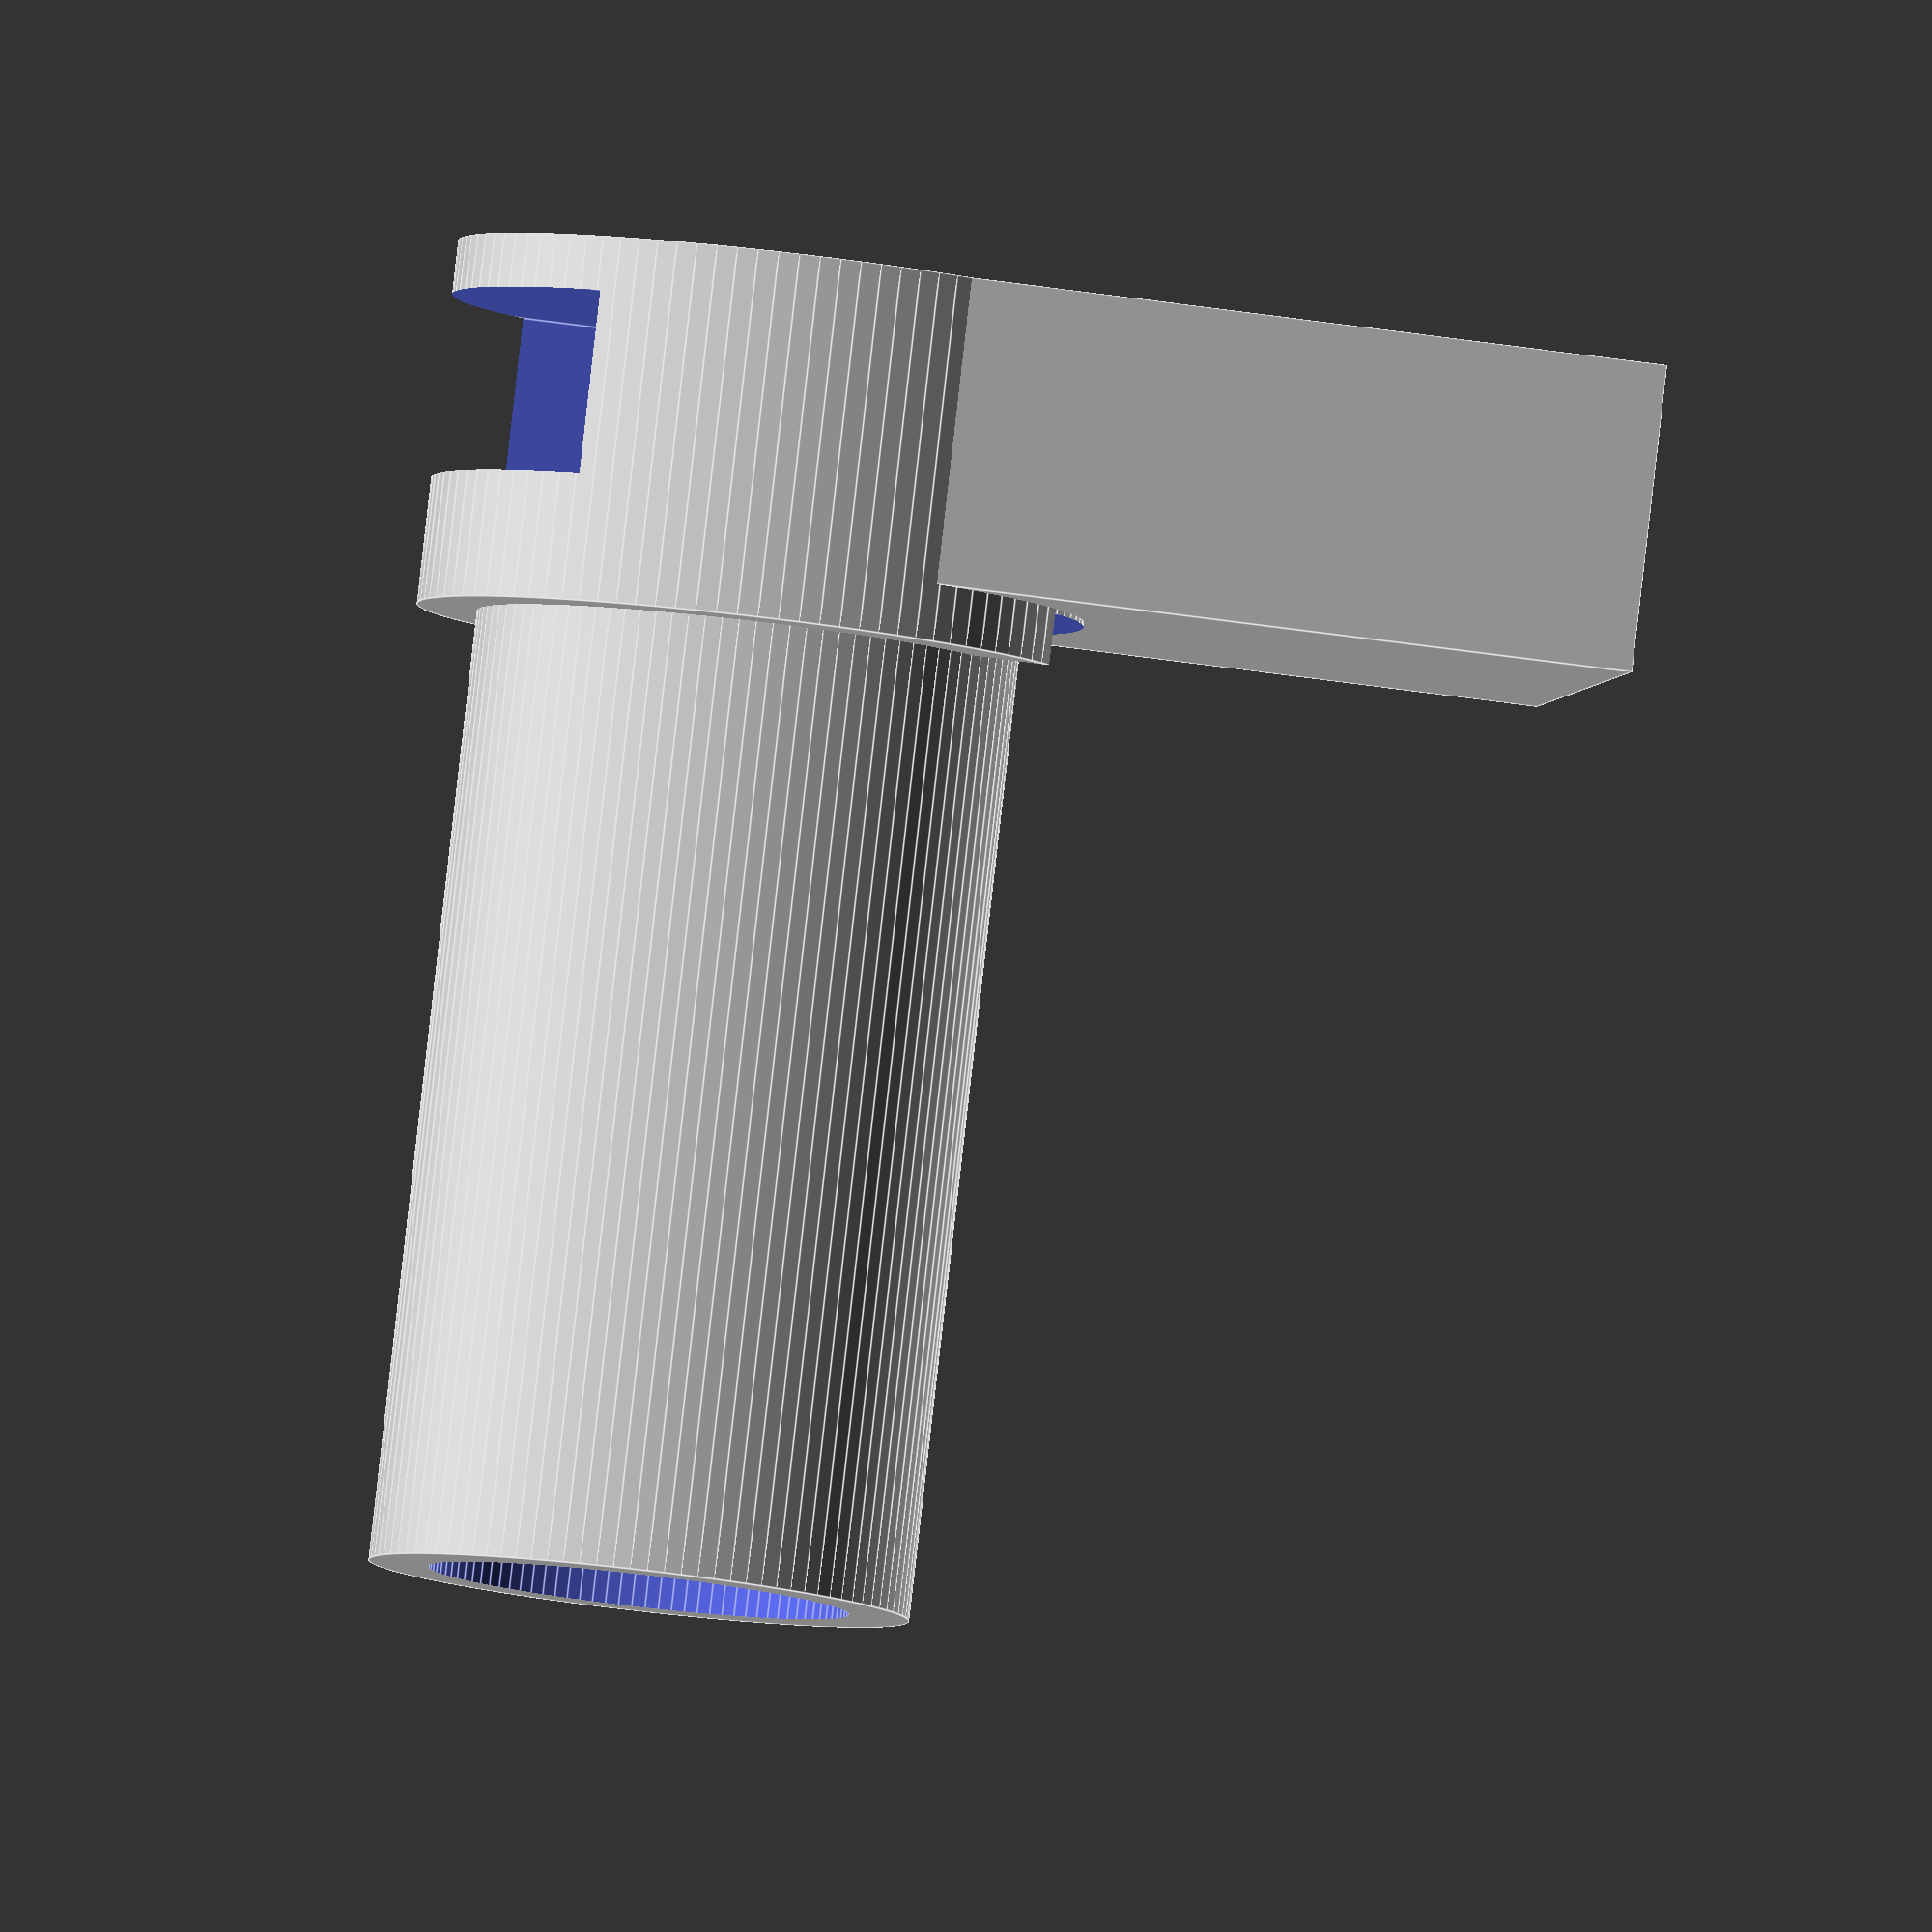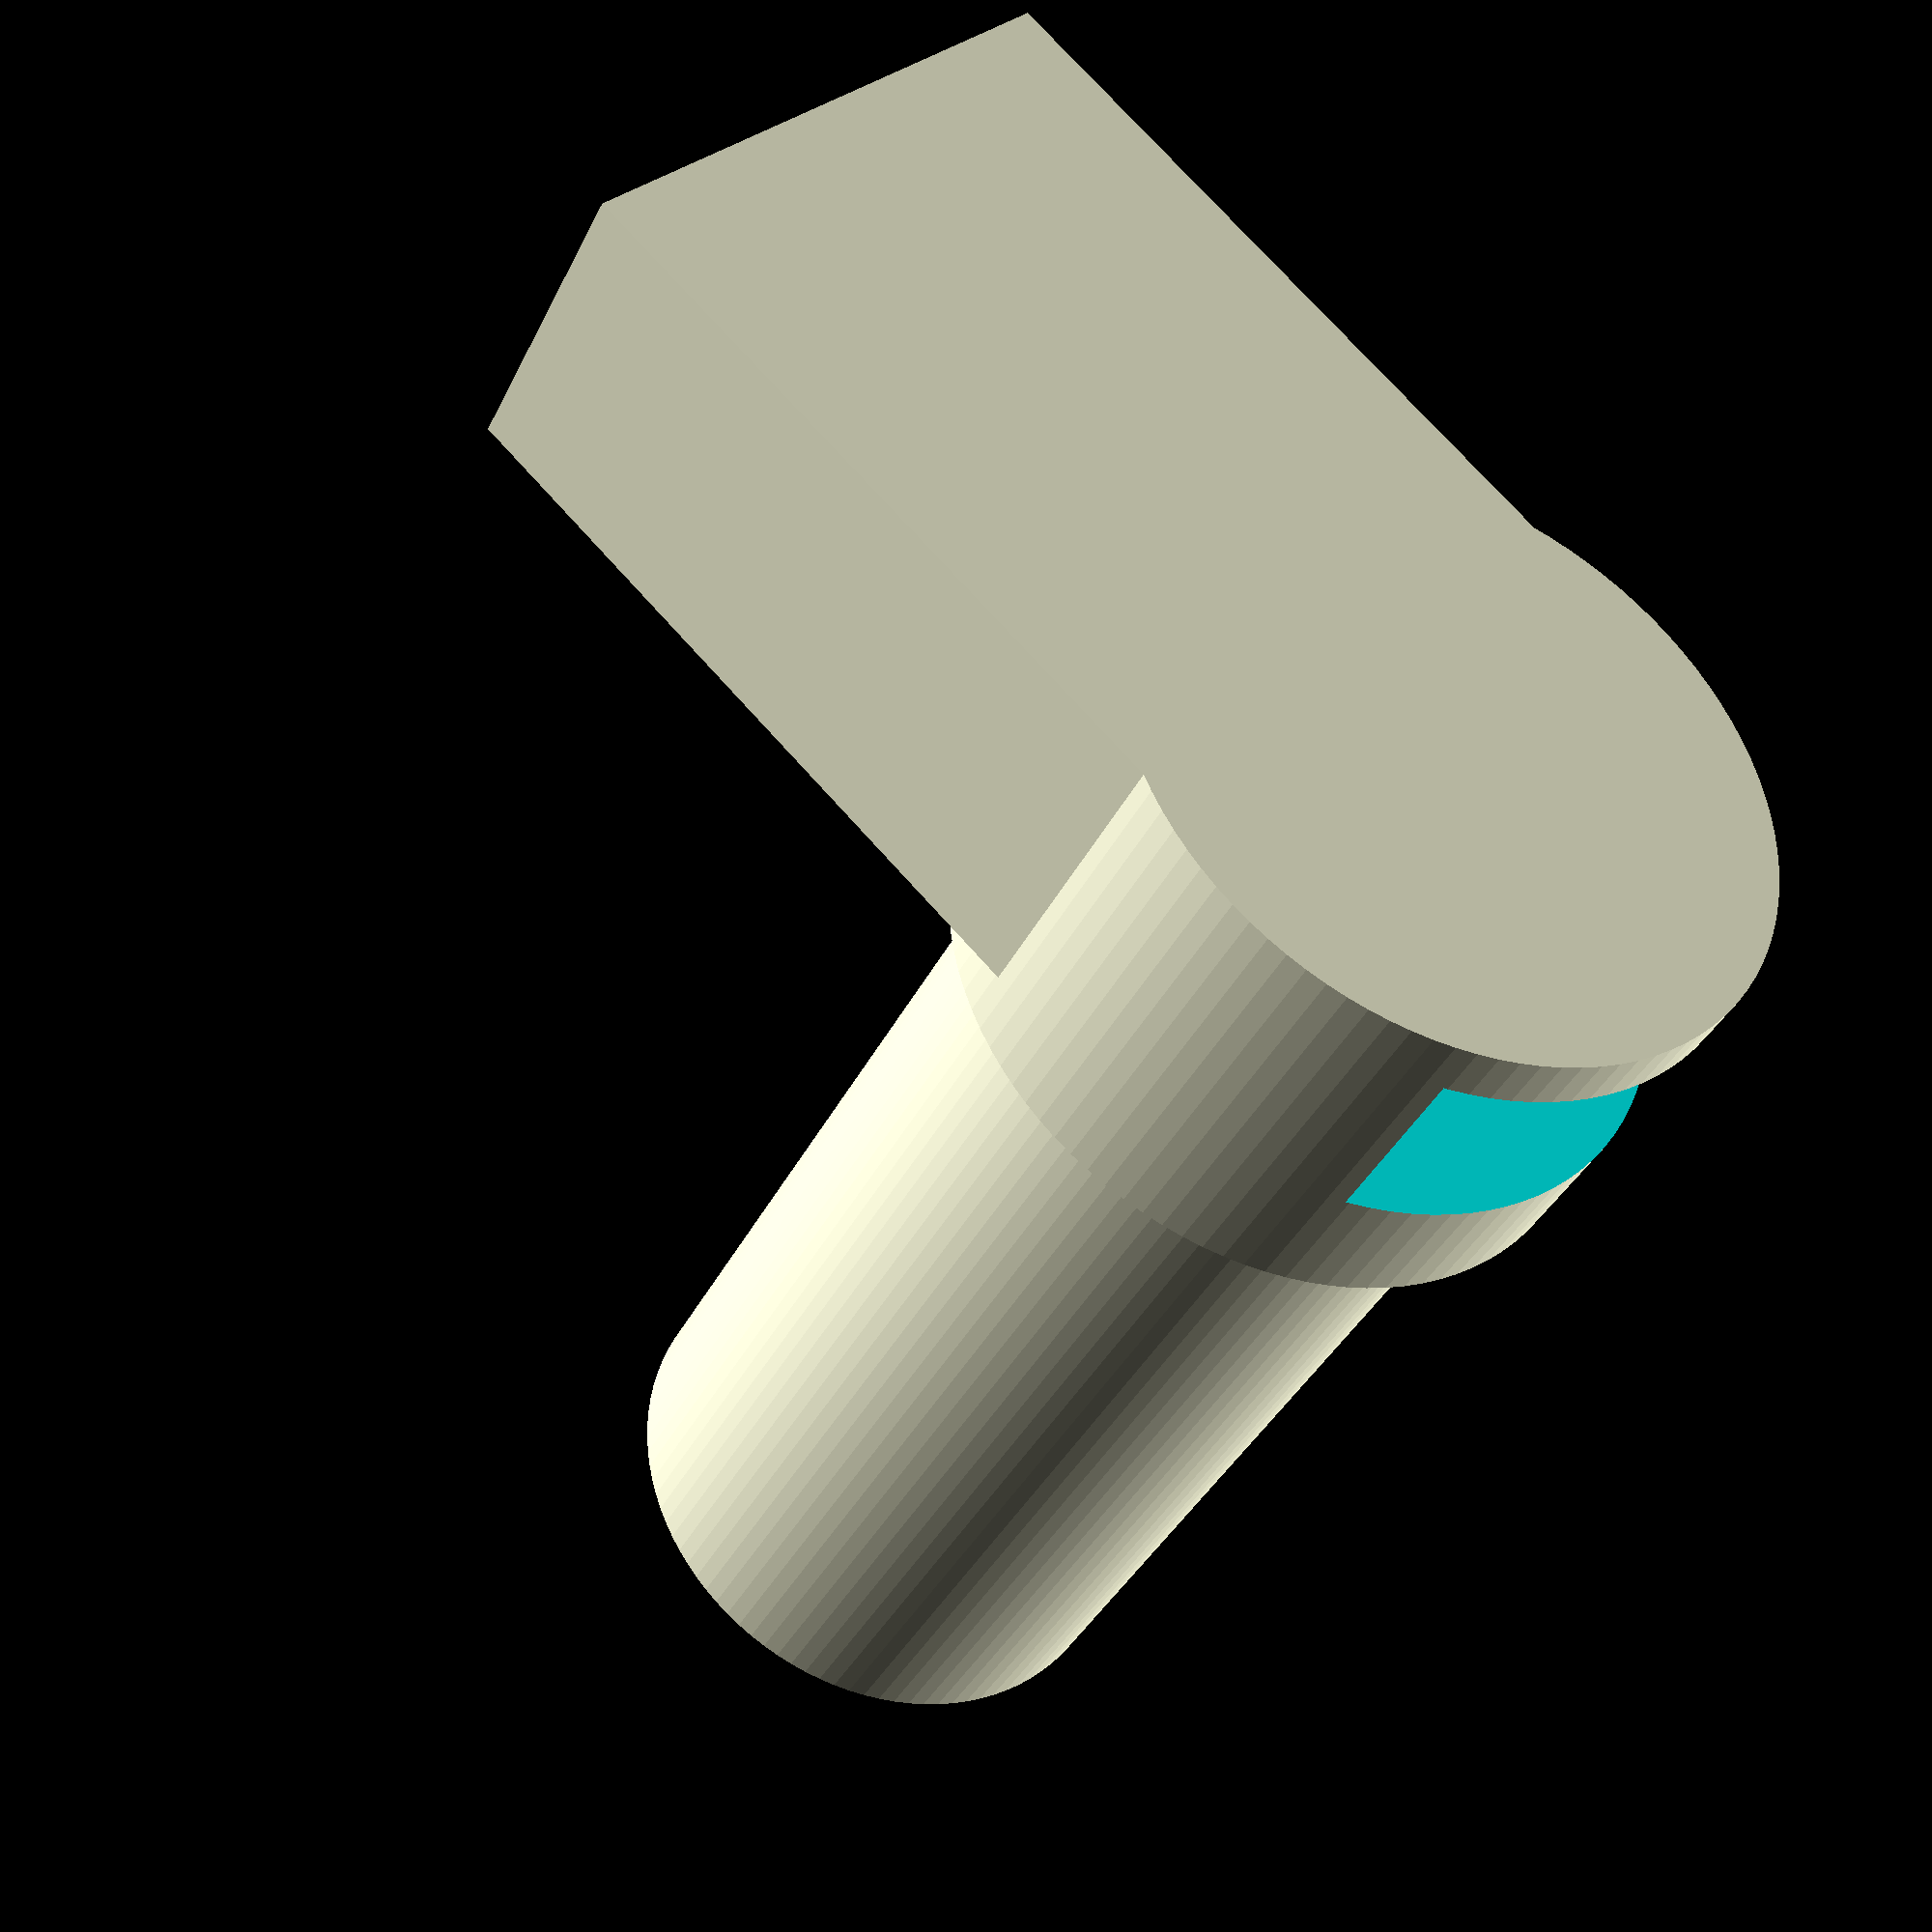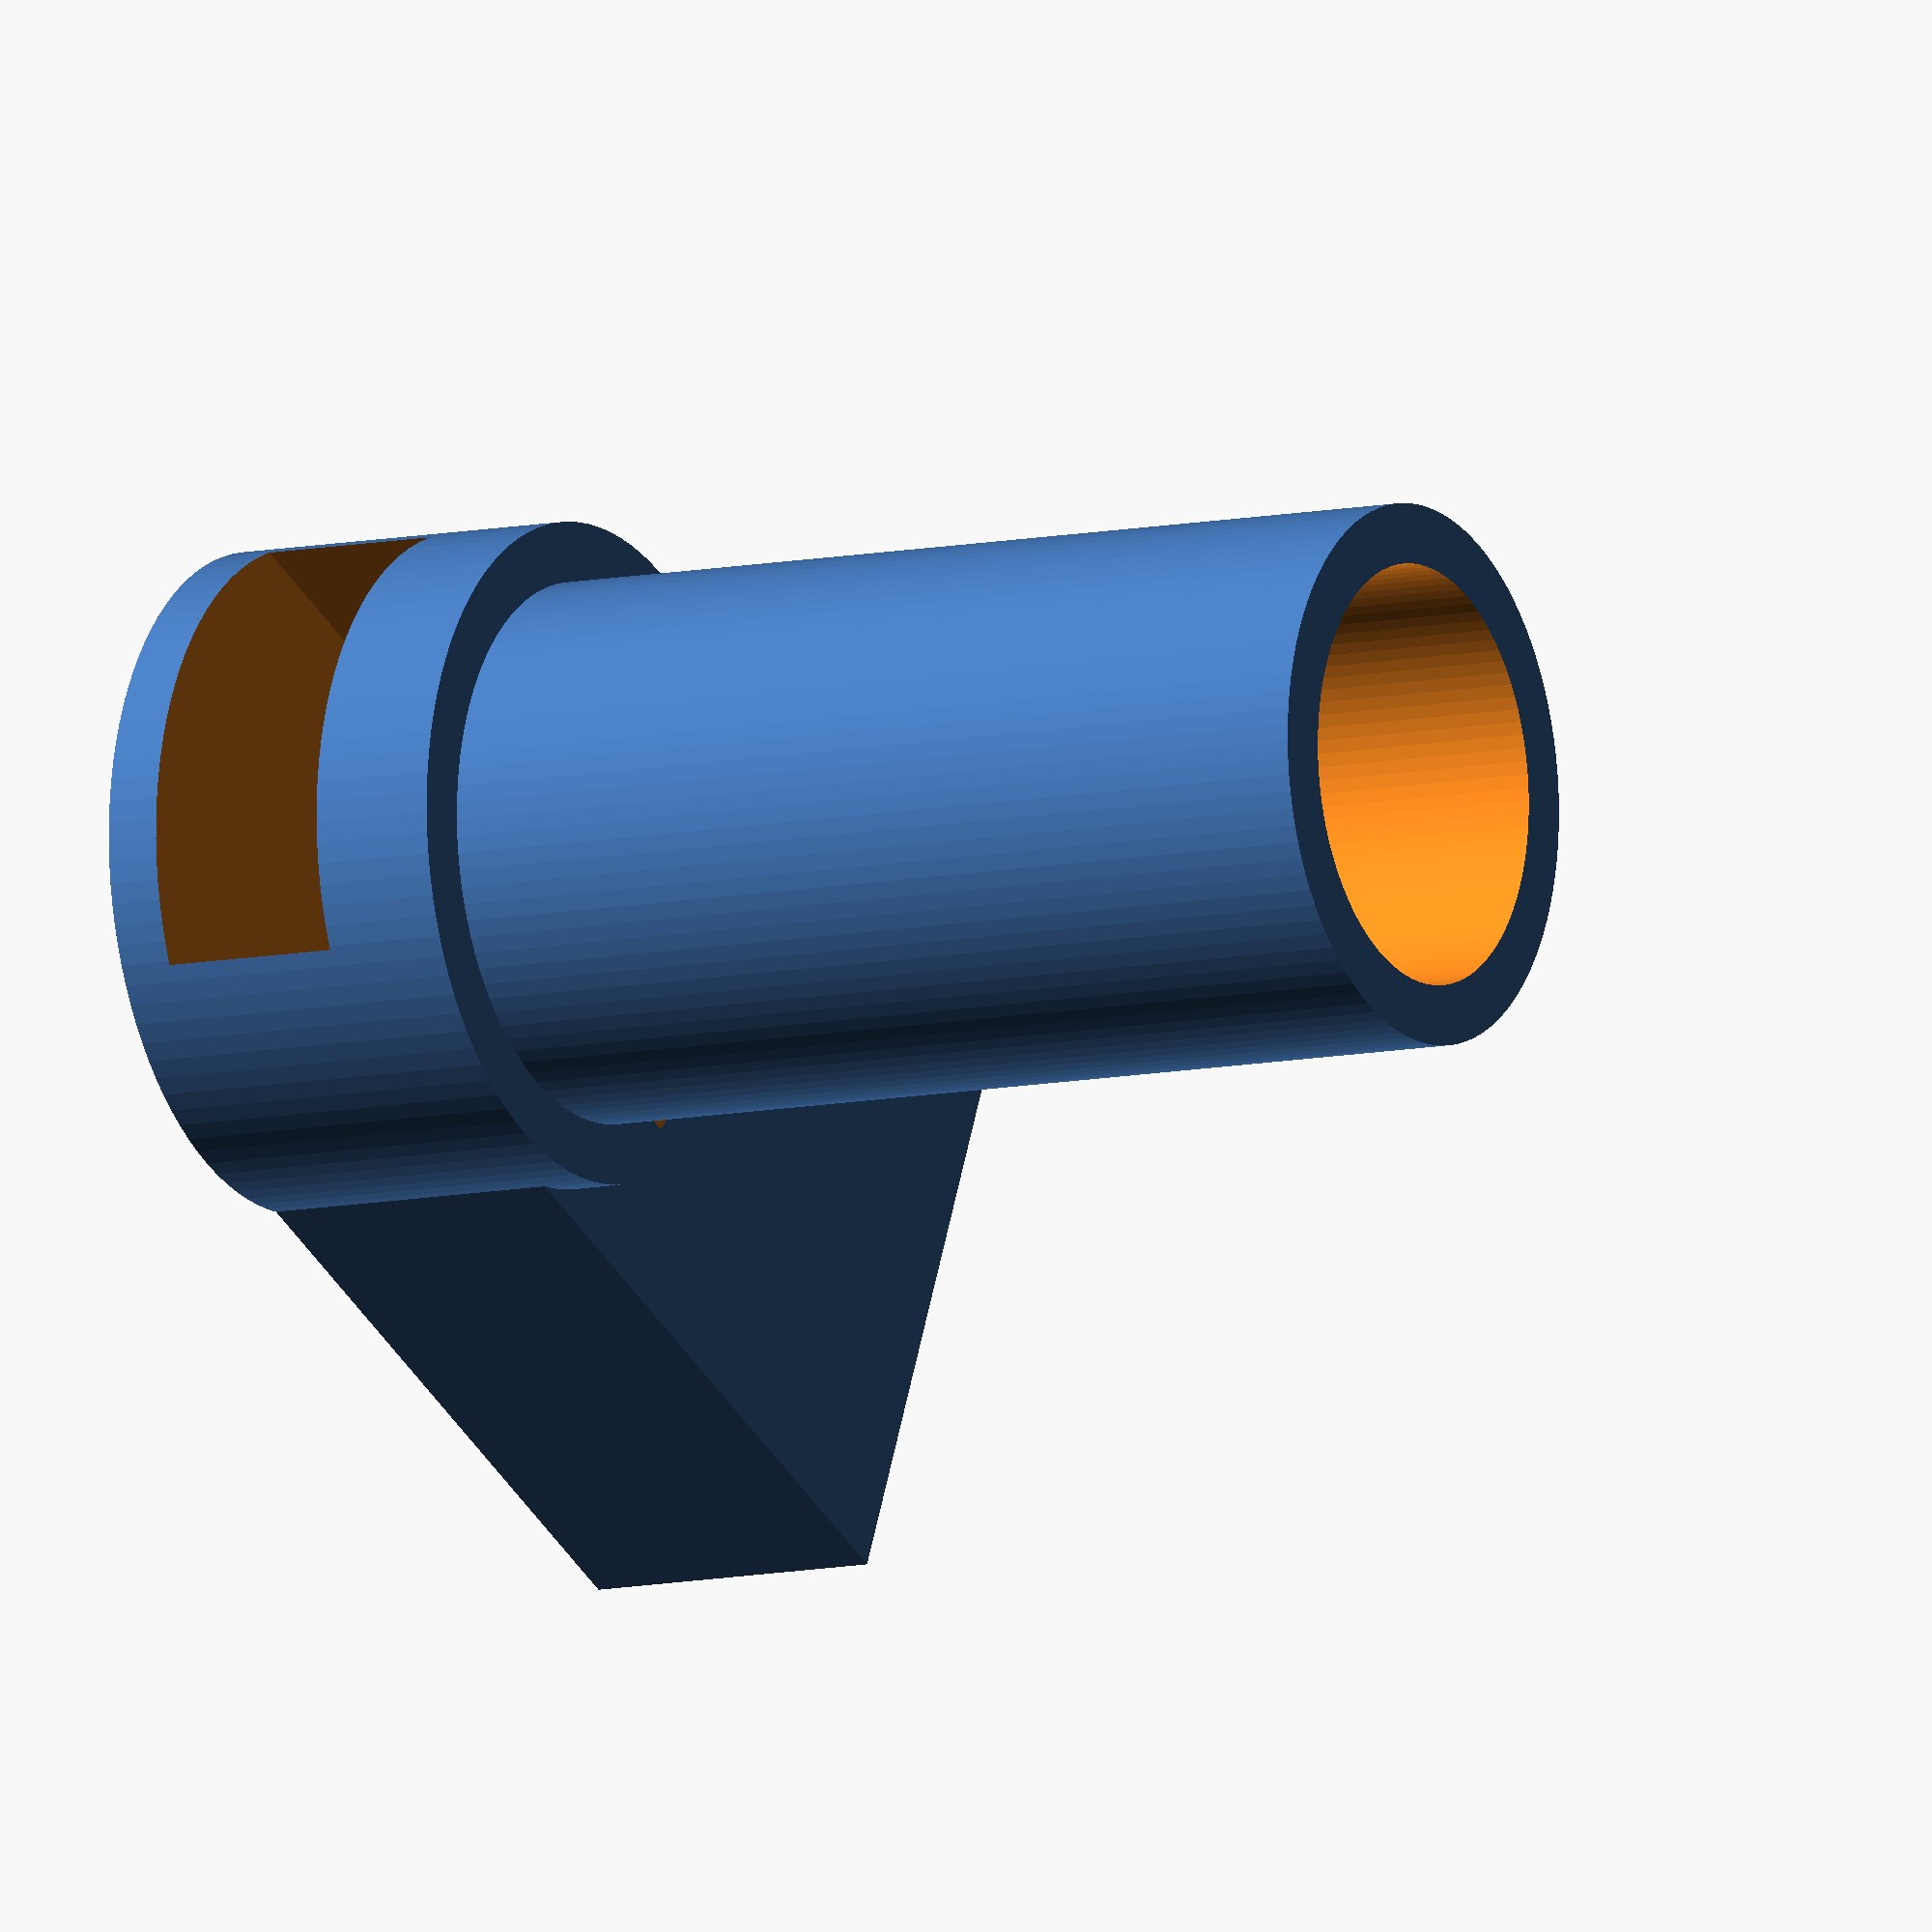
<openscad>
motor_r = 7/2;
motor_h = 20;
wall = 1;
diff = 0.0;
plank = 3+0.06;
hight=wall*3+plank;
plank_with = 8+0.1;
up = 7.5;

$fn=100;

union() {

	difference() {
		translate ([0,0,up-1.6]) 
		cylinder(h=motor_h-4, r=motor_r+wall);
		translate ([0,0,-0.1+up-4]) 
		cylinder(h=motor_h+8, r=motor_r-diff);

	}
	difference() {
		union() {
			translate ([0,0,0]) {
				cylinder(h=hight-diff, r=motor_r+wall*2);
				translate ([-(motor_r+wall)-0.5,3-1,0]) 
				cube([(motor_r+wall)*2+1,12,plank*2-1]);
			}
		}

		translate ([-plank_with/2,-15,-6.1+up-0.5]) cube([plank_with,40,plank]);
		translate ([-3,-2,-2.3+up]) cube([6,30,wall+0.8]);
	}
}
</openscad>
<views>
elev=274.4 azim=99.1 roll=6.5 proj=o view=edges
elev=37.8 azim=46.7 roll=156.6 proj=p view=solid
elev=9.5 azim=114.1 roll=299.9 proj=o view=wireframe
</views>
